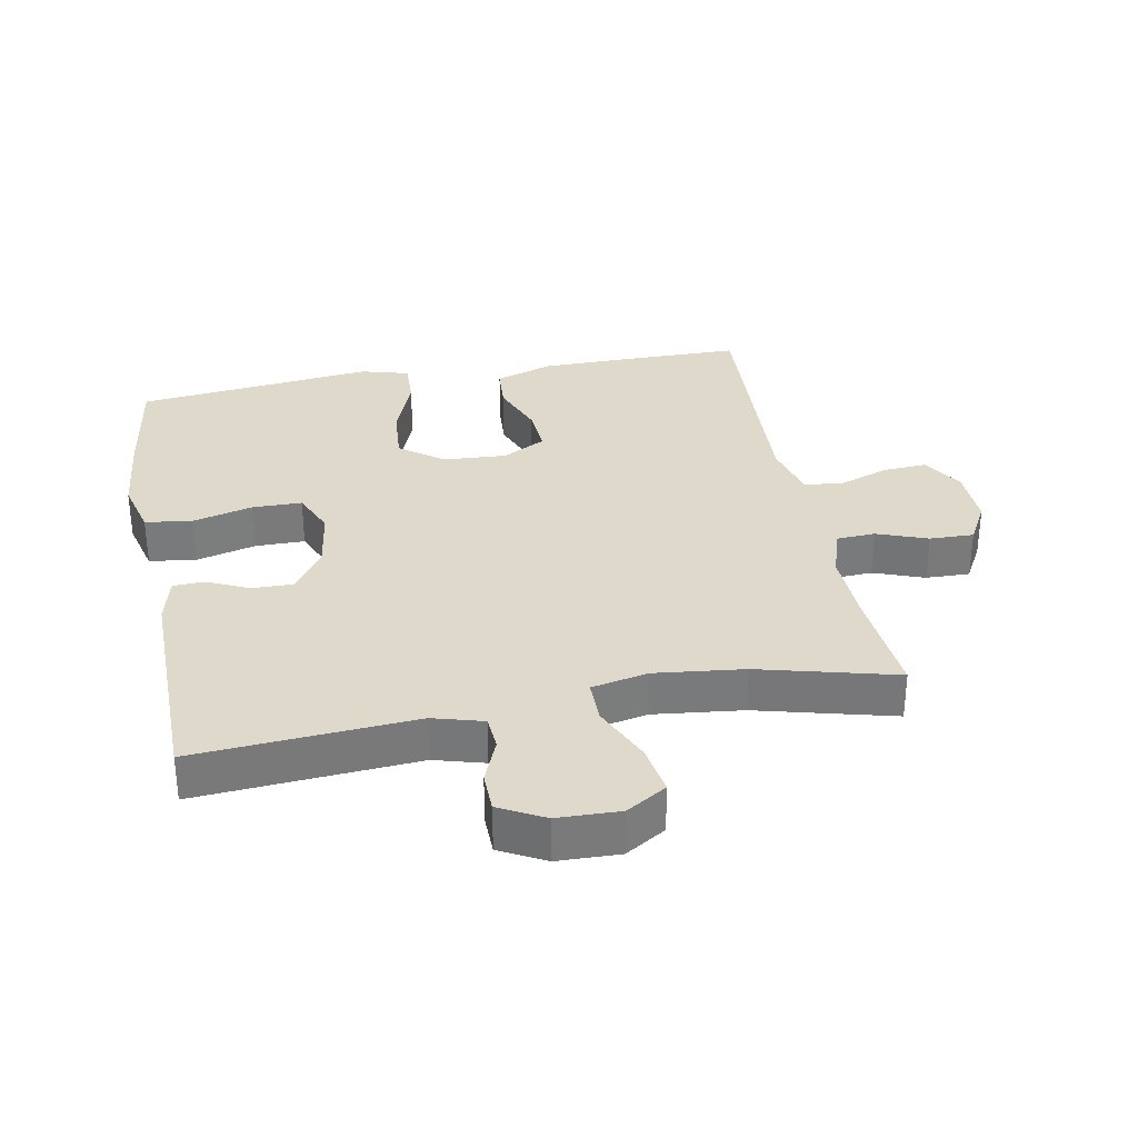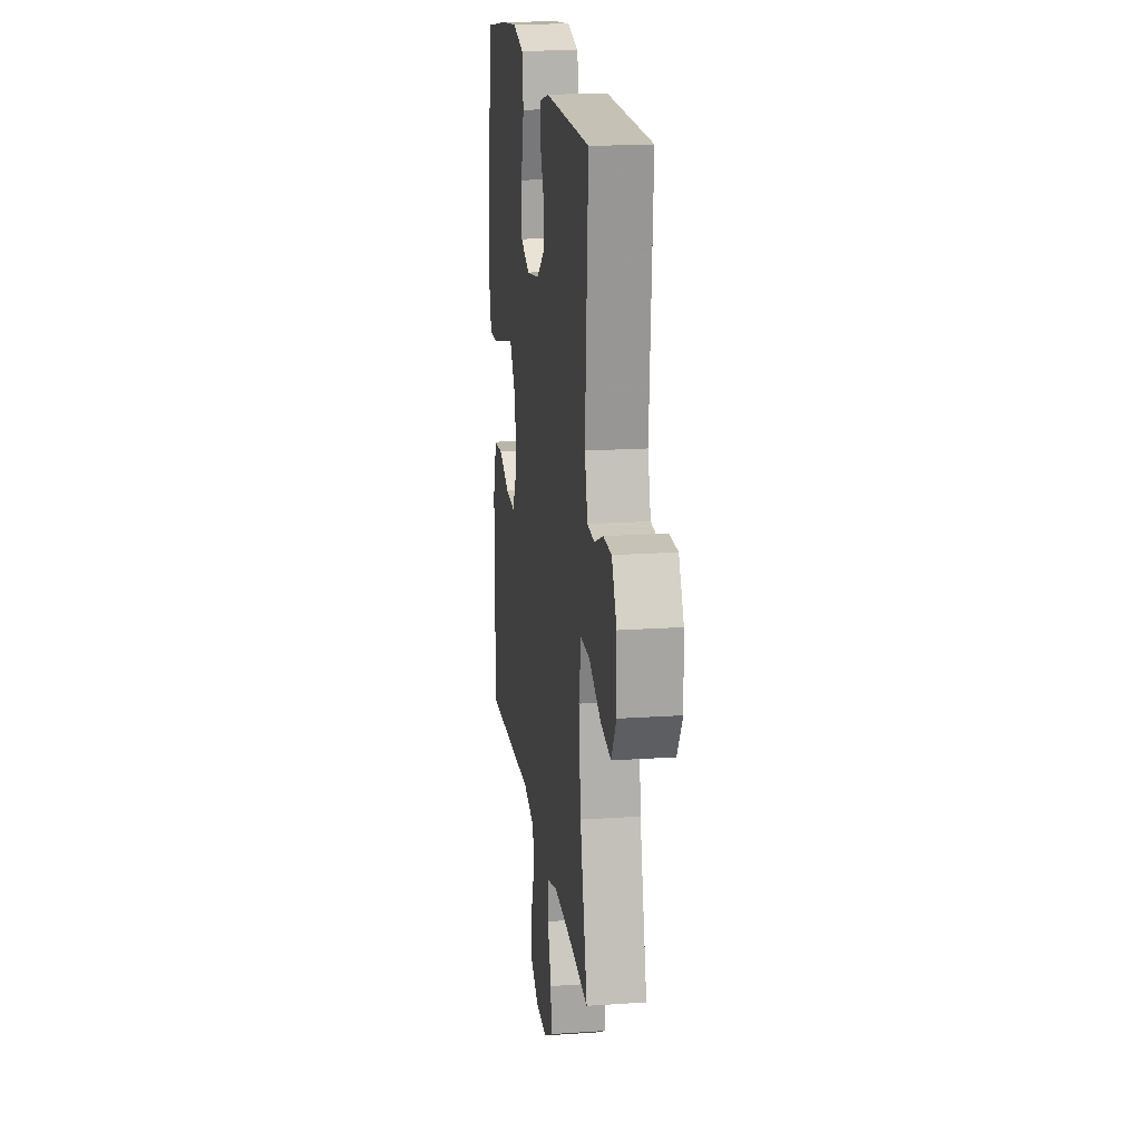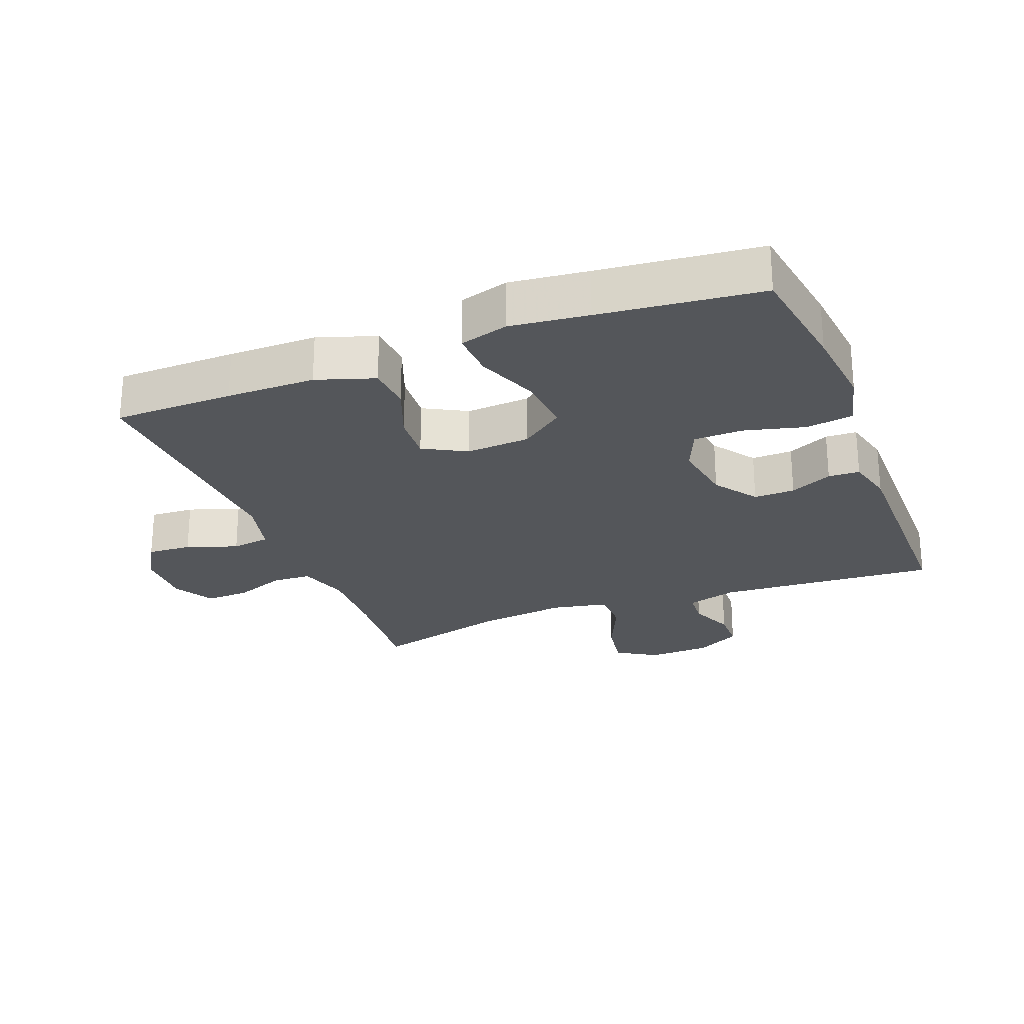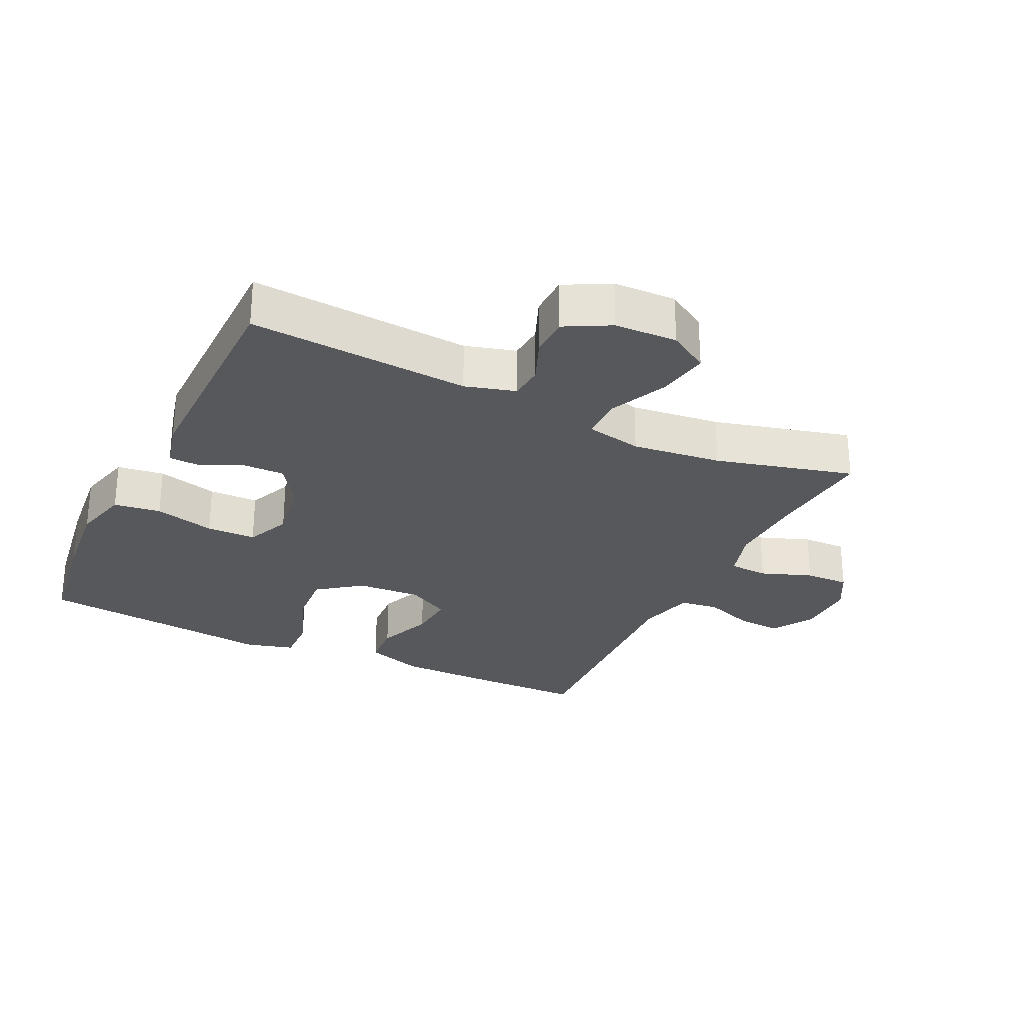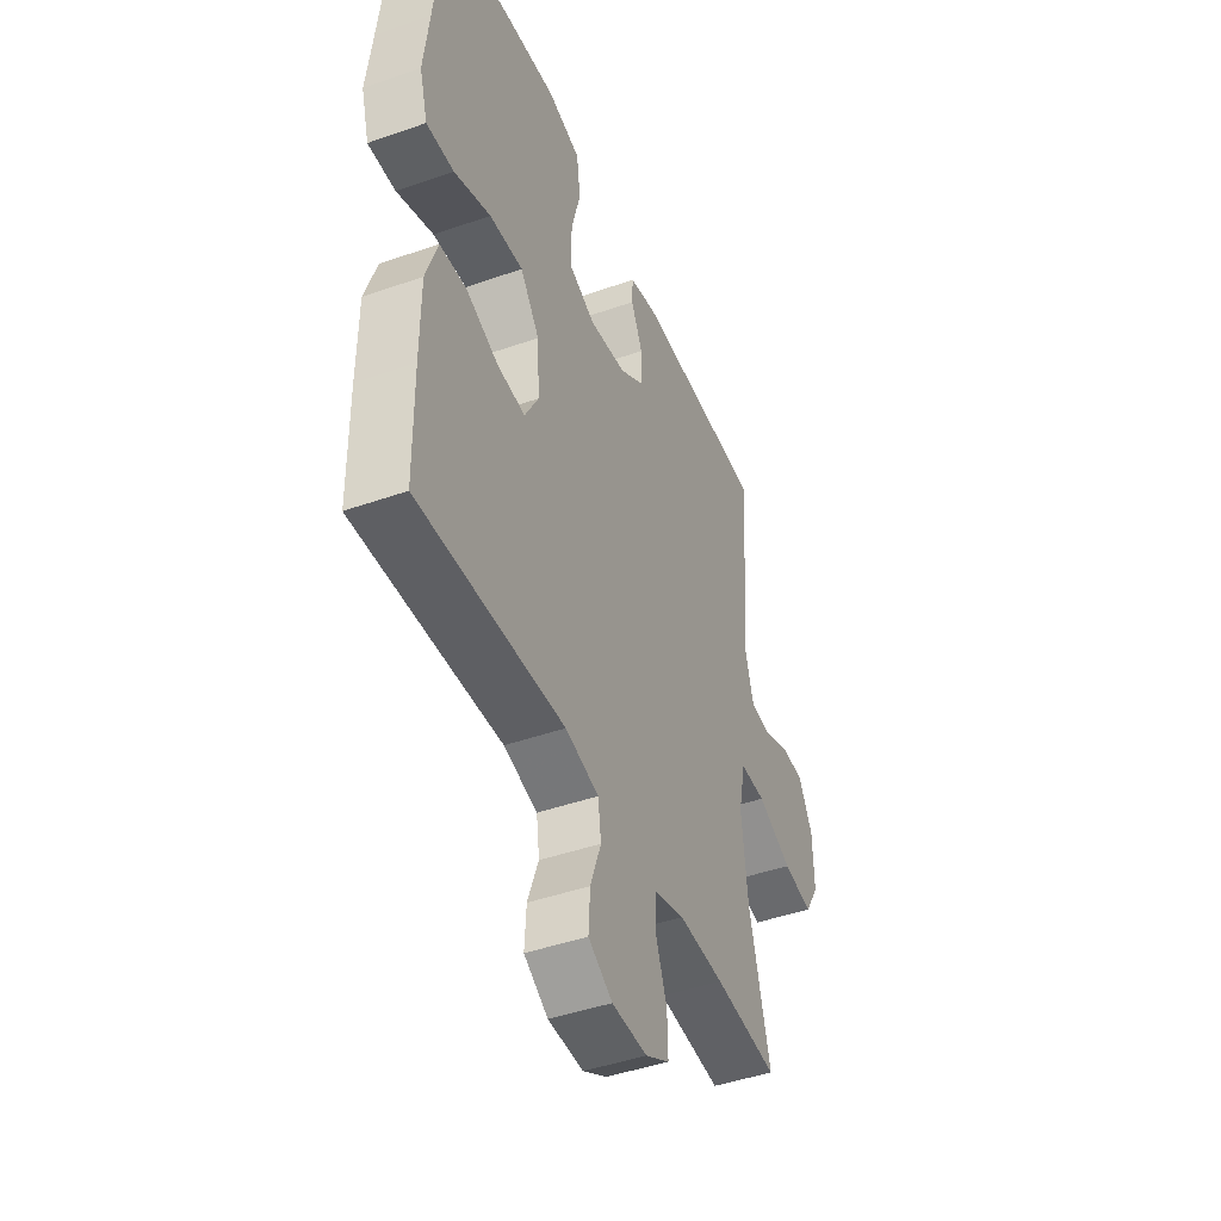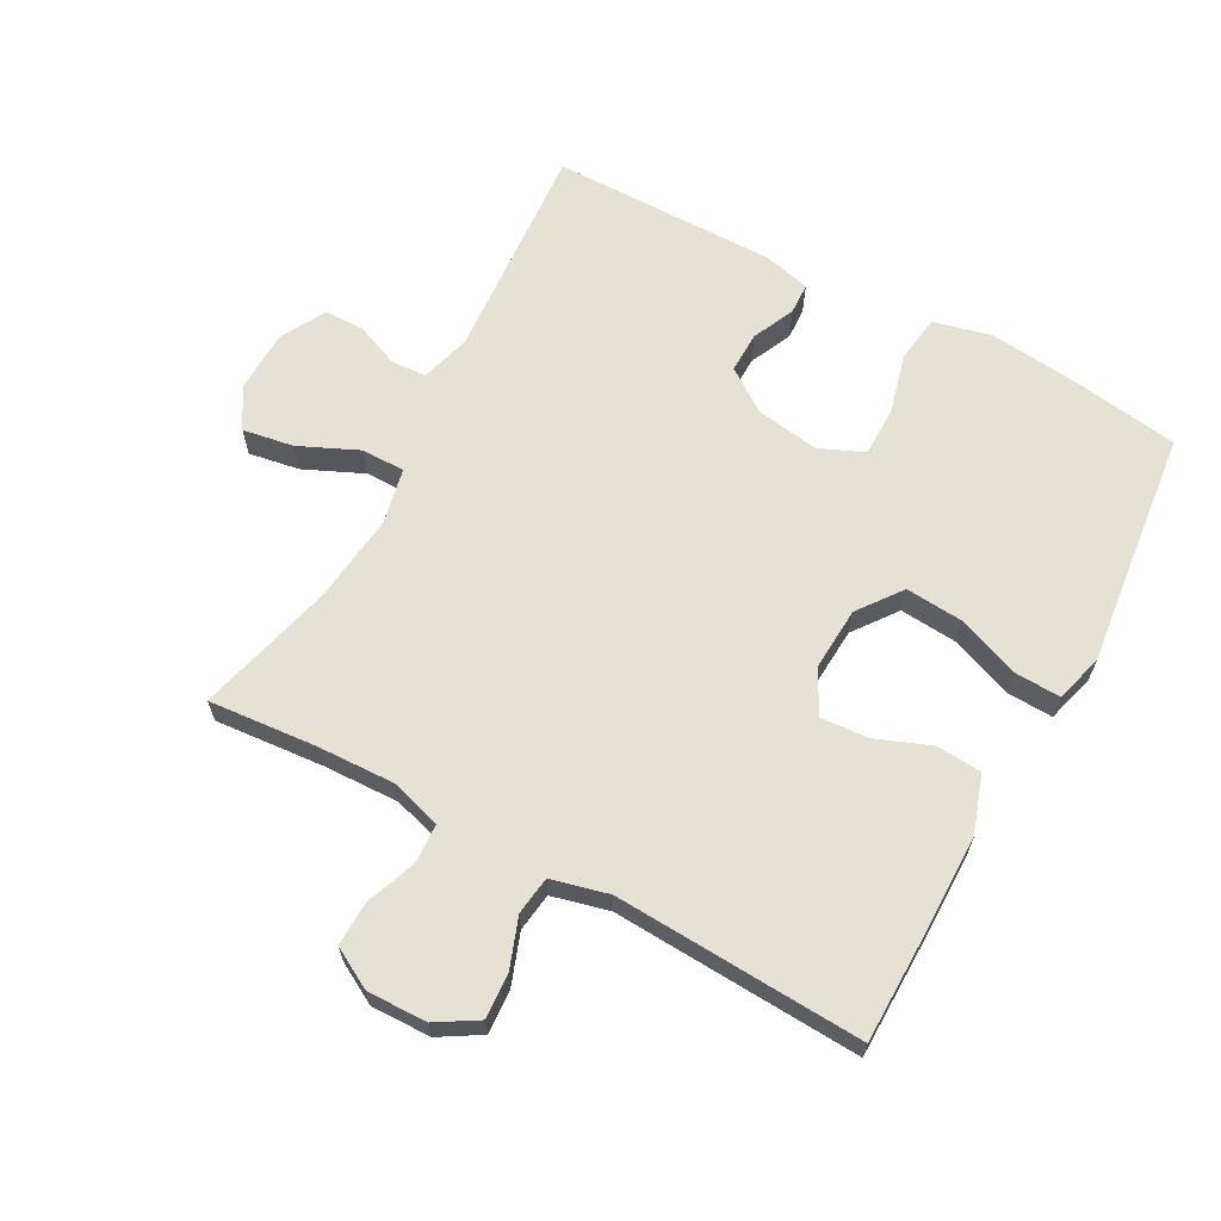
<metadata>
{"format":"obj","ext":"obj","renderer":"f3d","projection":"perspective","resolution":1024,"background":"white","views":[{"elev":32.3,"azim":79.2,"up":"+Y"},{"elev":18.3,"azim":82.5,"up":"+Z"},{"elev":-25.1,"azim":-68.6,"up":"+Y"},{"elev":-27.7,"azim":64.2,"up":"+Y"},{"elev":-44.8,"azim":-67.8,"up":"+Z"},{"elev":64.8,"azim":-151.5,"up":"+Y"}]}
</metadata>
<code>
v 0.5 0.07 0.5
v 0.476 0.07 0.162
v 0.498 0.07 0.085
v 0.551 0.07 0.081
v 0.619 0.07 0.109
v 0.681 0.07 0.108
v 0.718 0.07 0.039
v 0.721 0.07 -0.057
v 0.683 0.07 -0.119
v 0.605 0.07 -0.106
v 0.514 0.07 -0.065
v 0.447 0.07 -0.065
v 0.429 0.07 -0.152
v 0.445 0.07 -0.289
v 0.5 0.07 -0.5
v 0.333 0.07 -0.486
v 0.214 0.07 -0.482
v 0.136 0.07 -0.506
v 0.133 0.07 -0.566
v 0.162 0.07 -0.644
v 0.164 0.07 -0.712
v 0.101 0.07 -0.747
v 0.009 0.07 -0.745
v -0.054 0.07 -0.707
v -0.05 0.07 -0.639
v -0.022 0.07 -0.561
v -0.03 0.07 -0.502
v -0.118 0.07 -0.48
v -0.5 0.07 -0.5
v -0.502 0.07 -0.316
v -0.501 0.07 -0.18
v -0.471 0.07 -0.091
v -0.402 0.07 -0.086
v -0.317 0.07 -0.119
v -0.244 0.07 -0.124
v -0.208 0.07 -0.058
v -0.214 0.07 0.04
v -0.264 0.07 0.107
v -0.352 0.07 0.1
v -0.448 0.07 0.063
v -0.52 0.07 0.06
v -0.541 0.07 0.134
v -0.527 0.07 0.254
v -0.5 0.07 0.5
v -0.324 0.07 0.526
v -0.195 0.07 0.539
v -0.108 0.07 0.517
v -0.098 0.07 0.445
v -0.122 0.07 0.352
v -0.121 0.07 0.276
v -0.053 0.07 0.247
v 0.044 0.07 0.262
v 0.11 0.07 0.308
v 0.109 0.07 0.371
v 0.079 0.07 0.436
v 0.081 0.07 0.484
v 0.154 0.07 0.502
v 0.5 0 0.5
v 0.476 0 0.162
v 0.498 0 0.085
v 0.551 0 0.081
v 0.619 0 0.109
v 0.681 0 0.108
v 0.718 0 0.039
v 0.721 0 -0.057
v 0.683 0 -0.119
v 0.605 0 -0.106
v 0.514 0 -0.065
v 0.447 0 -0.065
v 0.429 0 -0.152
v 0.445 0 -0.289
v 0.5 0 -0.5
v 0.333 0 -0.486
v 0.214 0 -0.482
v 0.136 0 -0.506
v 0.133 0 -0.566
v 0.162 0 -0.644
v 0.164 0 -0.712
v 0.101 0 -0.747
v 0.009 0 -0.745
v -0.054 0 -0.707
v -0.05 0 -0.639
v -0.022 0 -0.561
v -0.03 0 -0.502
v -0.118 0 -0.48
v -0.5 0 -0.5
v -0.502 0 -0.316
v -0.501 0 -0.18
v -0.471 0 -0.091
v -0.402 0 -0.086
v -0.317 0 -0.119
v -0.244 0 -0.124
v -0.208 0 -0.058
v -0.214 0 0.04
v -0.264 0 0.107
v -0.352 0 0.1
v -0.448 0 0.063
v -0.52 0 0.06
v -0.541 0 0.134
v -0.527 0 0.254
v -0.5 0 0.5
v -0.324 0 0.526
v -0.195 0 0.539
v -0.108 0 0.517
v -0.098 0 0.445
v -0.122 0 0.352
v -0.121 0 0.276
v -0.053 0 0.247
v 0.044 0 0.262
v 0.11 0 0.308
v 0.109 0 0.371
v 0.079 0 0.436
v 0.081 0 0.484
v 0.154 0 0.502
f 54 55 56 57
f 53 54 57 1
f 52 53 1 2
f 51 52 2 3
f 46 47 48 49
f 46 49 50
f 43 44 45 46
f 43 46 50
f 42 43 50 51
f 39 40 41 42
f 38 39 42 51
f 31 32 33 34
f 31 34 35
f 28 29 30 31
f 27 28 31 35
f 23 24 25 26
f 23 26 27
f 22 23 27
f 19 20 21 22
f 18 19 22 27
f 17 18 27 35
f 14 15 16
f 13 14 16 17
f 12 13 17 35
f 8 9 10 11
f 8 11 12
f 7 8 12
f 4 5 6 7
f 3 4 7 12
f 37 38 51 3
f 3 12 35 36
f 3 36 37
f 114 113 112 111
f 58 114 111 110
f 59 58 110 109
f 60 59 109 108
f 106 105 104 103
f 107 106 103
f 103 102 101 100
f 107 103 100
f 108 107 100 99
f 99 98 97 96
f 108 99 96 95
f 91 90 89 88
f 92 91 88
f 88 87 86 85
f 92 88 85 84
f 83 82 81 80
f 84 83 80
f 84 80 79
f 79 78 77 76
f 84 79 76 75
f 92 84 75 74
f 73 72 71
f 74 73 71 70
f 92 74 70 69
f 68 67 66 65
f 69 68 65
f 69 65 64
f 64 63 62 61
f 69 64 61 60
f 60 108 95 94
f 93 92 69 60
f 94 93 60
f 1 58 59 2
f 2 59 60 3
f 3 60 61 4
f 4 61 62 5
f 5 62 63 6
f 6 63 64 7
f 7 64 65 8
f 8 65 66 9
f 9 66 67 10
f 10 67 68 11
f 11 68 69 12
f 12 69 70 13
f 13 70 71 14
f 14 71 72 15
f 15 72 73 16
f 16 73 74 17
f 17 74 75 18
f 18 75 76 19
f 19 76 77 20
f 20 77 78 21
f 21 78 79 22
f 22 79 80 23
f 23 80 81 24
f 24 81 82 25
f 25 82 83 26
f 26 83 84 27
f 27 84 85 28
f 28 85 86 29
f 29 86 87 30
f 30 87 88 31
f 31 88 89 32
f 32 89 90 33
f 33 90 91 34
f 34 91 92 35
f 35 92 93 36
f 36 93 94 37
f 37 94 95 38
f 38 95 96 39
f 39 96 97 40
f 40 97 98 41
f 41 98 99 42
f 42 99 100 43
f 43 100 101 44
f 44 101 102 45
f 45 102 103 46
f 46 103 104 47
f 47 104 105 48
f 48 105 106 49
f 49 106 107 50
f 50 107 108 51
f 51 108 109 52
f 52 109 110 53
f 53 110 111 54
f 54 111 112 55
f 55 112 113 56
f 56 113 114 57
f 57 114 58 1

</code>
